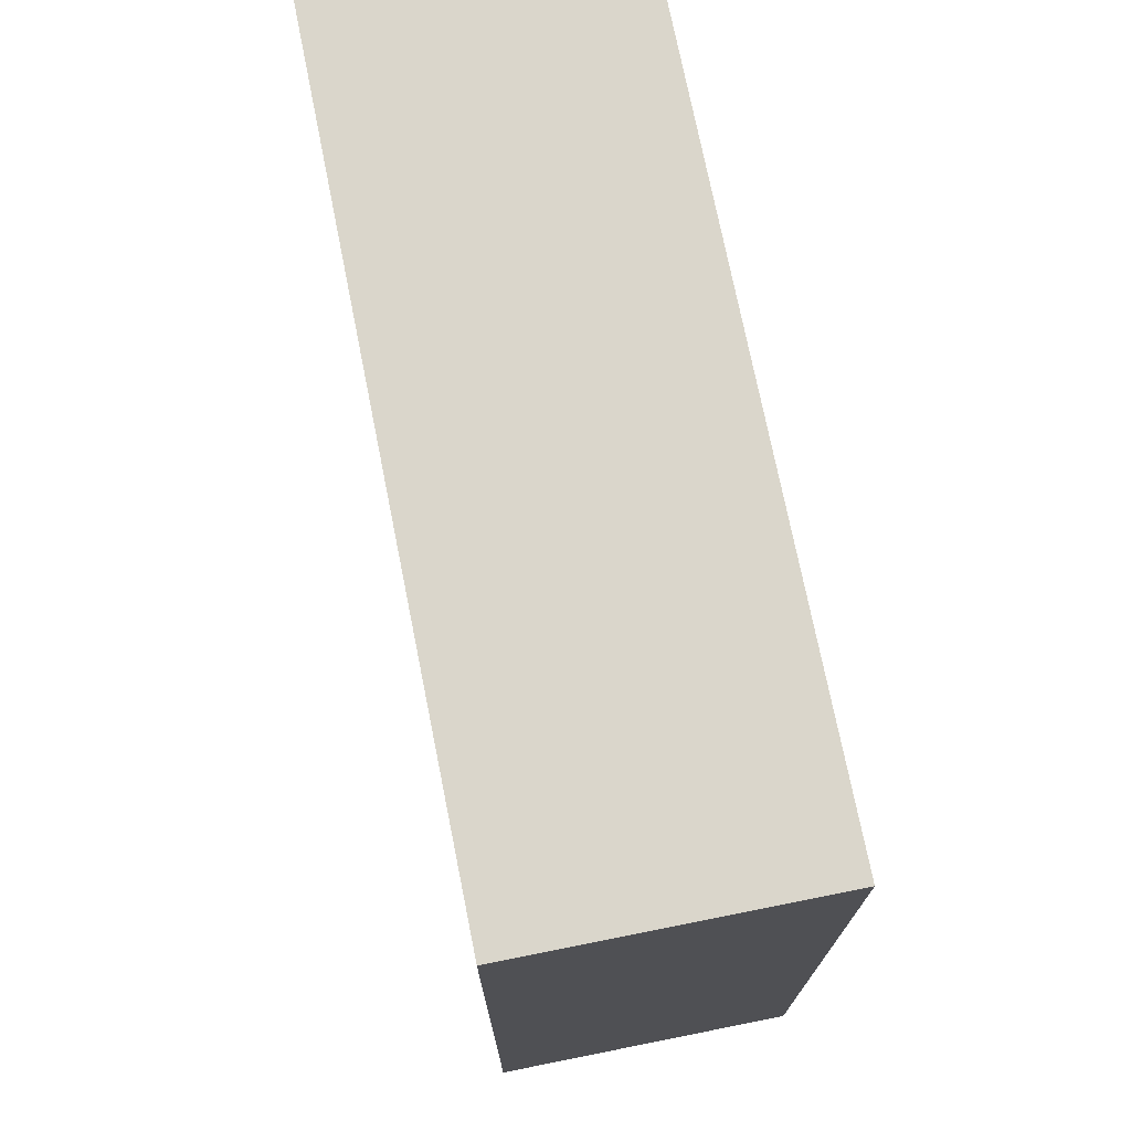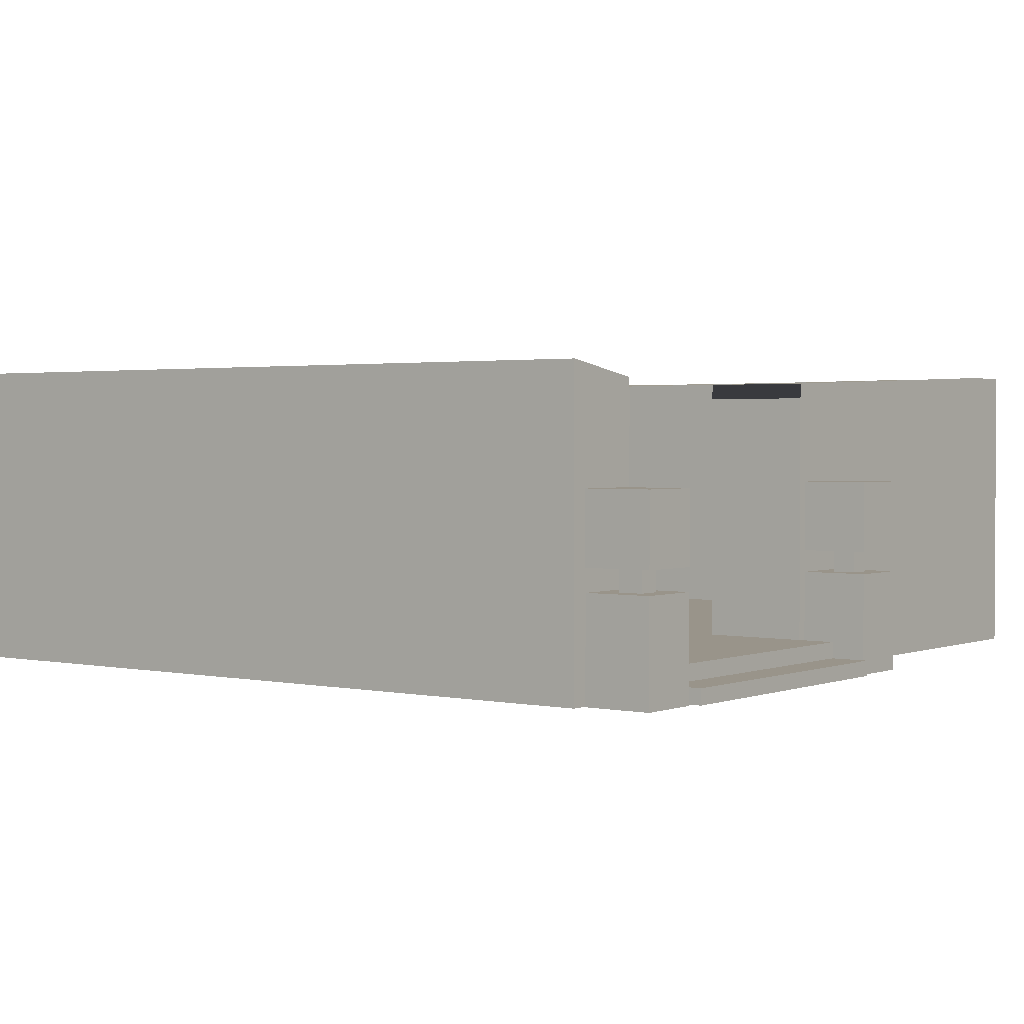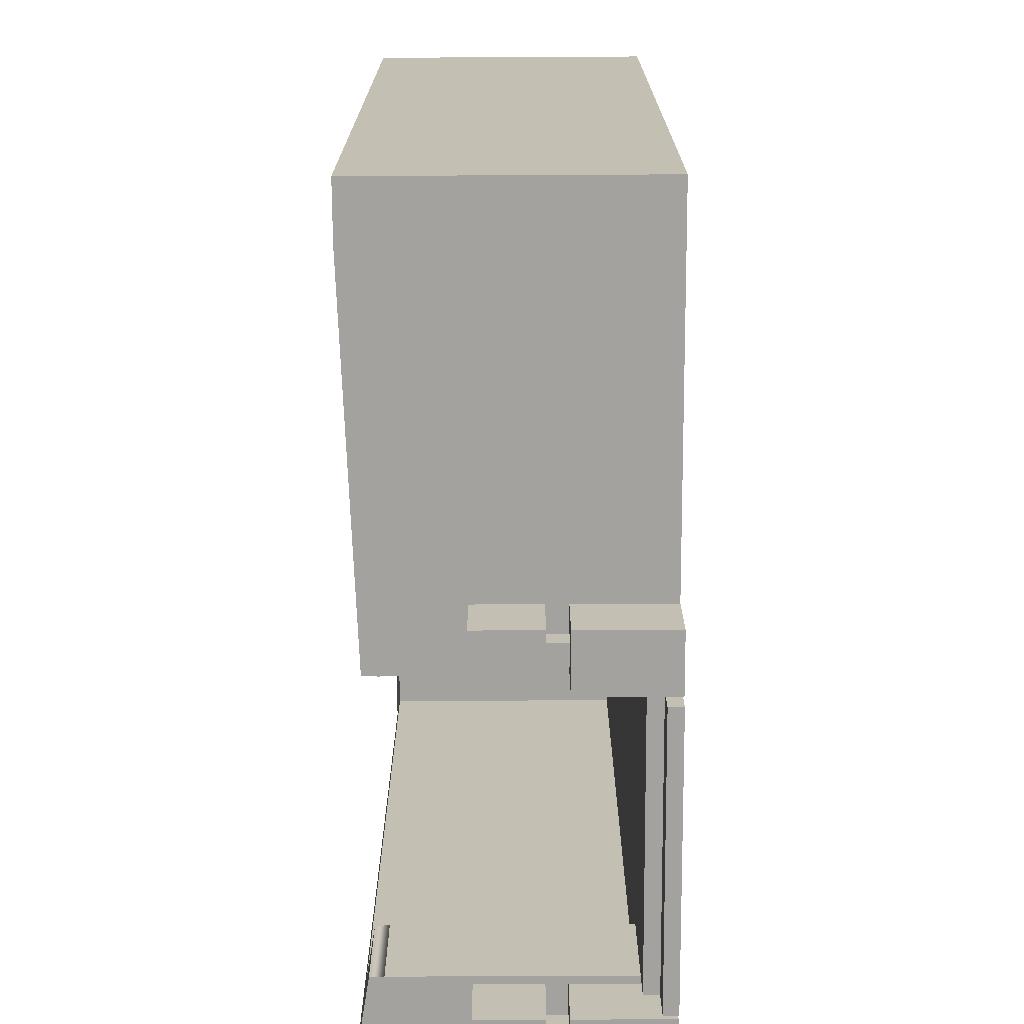
<metadata>
{"format":"obj","ext":"obj","renderer":"f3d","projection":"perspective","resolution":1024,"background":"white","views":[{"elev":73.7,"azim":78.7,"up":"+Z"},{"elev":1.9,"azim":127.1,"up":"+Y"},{"elev":-72.4,"azim":-89.7,"up":"+Z"}]}
</metadata>
<code>
g Building_OfficeMedium_01
v 1.192 2.28 7.107
v 1.192 2.437 7.107
v 1.192 2.437 5.09
v 1.192 2.28 5.09
v 1.192 -2.429 0.5397
v 1.192 -2.429 0.7547
v 1.192 2.329 5.204
v 1.192 2.437 7.107
v -1.413 2.437 7.107
v -1.413 2.437 5.09
v 1.192 2.437 5.09
v -1.413 2.437 7.107
v -1.413 2.28 7.107
v -1.413 2.28 5.09
v -1.413 2.437 5.09
v -1.413 2.329 5.204
v -1.413 -2.429 0.5397
v -1.413 -2.429 0.7547
v -1.413 2.28 7.107
v 1.192 2.28 7.107
v 1.192 2.28 5.09
v -1.413 2.28 5.09
v 1.192 2.28 5.09
v 1.192 2.437 5.09
v -1.413 2.437 5.09
v -1.413 2.28 5.09
v -1.413 2.28 7.107
v -1.413 2.437 7.107
v 1.192 2.437 7.107
v 1.192 2.28 7.107
v -1.413 2.437 5.09
v -1.413 -2.429 0.5397
v 1.192 -2.429 0.5397
v 1.192 2.437 5.09
v 1.192 2.329 5.204
v 1.192 -2.429 0.7547
v -1.413 -2.429 0.7547
v -1.413 2.329 5.204
v -1.413 2.329 5.204
v -1.413 2.437 5.09
v 1.192 2.437 5.09
v 1.192 2.329 5.204
v 1.192 2.44 7.107
v 1.105 2.44 7.039
v 1.105 2.44 4.709
v 1.192 2.44 4.709
v -1.413 2.44 7.107
v -1.327 2.44 7.039
v -1.413 2.44 4.709
v -1.327 2.44 4.709
v 1.192 2.437 5.09
v 1.192 2.437 4.613
v 1.192 1.927 4.613
v -1.413 2.437 4.613
v 1.192 2.437 4.613
v 1.192 2.437 5.09
v -1.413 2.437 5.09
v -1.413 1.927 4.613
v -1.413 2.437 4.613
v -1.413 2.437 5.09
v -1.413 2.437 4.613
v -1.413 1.927 4.613
v 1.192 1.927 4.613
v 1.192 2.437 4.613
v 1.192 0.3958 3.181
v 1.192 0.3958 2.704
v 1.192 -0.1145 2.704
v -1.413 0.3958 2.704
v 1.192 0.3958 2.704
v 1.192 0.3958 3.181
v -1.413 0.3958 3.181
v -1.413 -0.1145 2.704
v -1.413 0.3958 2.704
v -1.413 0.3958 3.181
v -1.413 0.3958 2.704
v -1.413 -0.1145 2.704
v 1.192 -0.1145 2.704
v 1.192 0.3958 2.704
v 1.192 0.9061 3.659
v 1.192 0.9061 3.181
v 1.192 0.3958 3.181
v -1.413 0.9061 3.181
v 1.192 0.9061 3.181
v 1.192 0.9061 3.659
v -1.413 0.9061 3.659
v -1.413 0.3958 3.181
v -1.413 0.9061 3.181
v -1.413 0.9061 3.659
v -1.413 0.9061 3.181
v -1.413 0.3958 3.181
v 1.192 0.3958 3.181
v 1.192 0.9061 3.181
v 1.192 1.416 4.136
v 1.192 1.416 3.659
v 1.192 0.9061 3.659
v -1.413 1.416 3.659
v 1.192 1.416 3.659
v 1.192 1.416 4.136
v -1.413 1.416 4.136
v -1.413 0.9061 3.659
v -1.413 1.416 3.659
v -1.413 1.416 4.136
v -1.413 1.416 3.659
v -1.413 0.9061 3.659
v 1.192 0.9061 3.659
v 1.192 1.416 3.659
v 1.192 1.927 4.613
v 1.192 1.927 4.136
v 1.192 1.416 4.136
v -1.413 1.927 4.136
v 1.192 1.927 4.136
v 1.192 1.927 4.613
v -1.413 1.927 4.613
v -1.413 1.416 4.136
v -1.413 1.927 4.136
v -1.413 1.927 4.613
v -1.413 1.927 4.136
v -1.413 1.416 4.136
v 1.192 1.416 4.136
v 1.192 1.927 4.136
v 1.192 -1.645 1.273
v 1.192 -1.645 0.7955
v 1.192 -2.156 0.7955
v -1.413 -1.645 0.7955
v 1.192 -1.645 0.7955
v 1.192 -1.645 1.273
v -1.413 -1.645 1.273
v -1.413 -2.156 0.7955
v -1.413 -1.645 0.7955
v -1.413 -1.645 1.273
v -1.413 -1.645 0.7955
v -1.413 -2.156 0.7955
v 1.192 -2.156 0.7955
v 1.192 -1.645 0.7955
v 1.192 -1.135 1.75
v 1.192 -1.135 1.273
v 1.192 -1.645 1.273
v -1.413 -1.135 1.273
v 1.192 -1.135 1.273
v 1.192 -1.135 1.75
v -1.413 -1.135 1.75
v -1.413 -1.645 1.273
v -1.413 -1.135 1.273
v -1.413 -1.135 1.75
v -1.413 -1.135 1.273
v -1.413 -1.645 1.273
v 1.192 -1.645 1.273
v 1.192 -1.135 1.273
v 1.192 -0.6248 2.227
v 1.192 -0.6248 1.75
v 1.192 -1.135 1.75
v -1.413 -0.6248 1.75
v 1.192 -0.6248 1.75
v 1.192 -0.6248 2.227
v -1.413 -0.6248 2.227
v -1.413 -1.135 1.75
v -1.413 -0.6248 1.75
v -1.413 -0.6248 2.227
v -1.413 -0.6248 1.75
v -1.413 -1.135 1.75
v 1.192 -1.135 1.75
v 1.192 -0.6248 1.75
v 1.192 -0.1145 2.704
v 1.192 -0.1145 2.227
v 1.192 -0.6248 2.227
v -1.413 -0.1145 2.227
v 1.192 -0.1145 2.227
v 1.192 -0.1145 2.704
v -1.413 -0.1145 2.704
v -1.413 -0.6248 2.227
v -1.413 -0.1145 2.227
v -1.413 -0.1145 2.704
v -1.413 -0.1145 2.227
v -1.413 -0.6248 2.227
v 1.192 -0.6248 2.227
v 1.192 -0.1145 2.227
v 1.192 -2.156 0.7955
v 1.192 -2.156 0.3183
v 1.192 -2.429 0.3183
v 1.192 -2.429 0.5397
v -1.413 -2.156 0.3183
v 1.192 -2.156 0.3183
v 1.192 -2.156 0.7955
v -1.413 -2.156 0.7955
v -1.413 -2.156 0.3183
v -1.413 -2.429 0.3183
v 1.192 -2.429 0.3183
v 1.192 -2.156 0.3183
v -1.413 -2.429 0.3183
v -1.413 -2.156 0.3183
v -1.413 -2.156 0.7955
v -1.413 -2.429 0.5397
v 6.81 2.437 -4.569
v 5.456 2.212 -4.569
v 5.456 2.212 -6.238
v 6.81 2.437 -6.238
v 6.81 2.437 7.46
v 6.366 2.363 -4.569
v 6.366 2.363 7.107
v 6.366 2.363 7.107
v 6.81 2.437 7.46
v -6.81 2.437 7.46
v 6.366 2.363 7.107
v -6.81 2.437 7.46
v -6.203 2.363 7.107
v 0.5254 2.212 -4.569
v -6.203 2.437 -4.569
v -6.81 2.437 -6.238
v 0.5254 2.212 -6.238
v -6.203 2.363 7.107
v -6.203 2.437 -4.569
v 6.366 -2.42 7.107
v 6.366 2.363 7.107
v -6.203 2.363 7.107
v -6.203 -2.42 7.107
v -6.203 -2.195 7.107
v -6.203 2.363 7.107
v -6.203 2.437 -4.569
v -6.203 -2.195 -4.569
v 6.366 -2.42 -4.569
v 6.366 2.363 -4.569
v 6.366 2.363 7.107
v 6.366 -2.42 7.107
v -0.5849 -2.44 -6.269
v -0.5849 -0.8326 -6.269
v 0.4281 -0.8326 -6.269
v 0.4281 -2.44 -6.269
v -0.5849 -0.8326 -6.269
v -0.5849 -0.8326 -7.34
v 0.4281 -0.8326 -7.34
v 0.4281 -0.8326 -6.269
v -0.5849 -0.8326 -7.34
v -0.5849 -2.44 -7.34
v 0.4281 -2.44 -7.34
v 0.4281 -0.8326 -7.34
v 0.4281 -2.44 -6.269
v 0.4281 -0.8326 -6.269
v 0.4281 -0.8326 -7.34
v 0.4281 -2.44 -7.34
v -0.5849 -2.44 -7.34
v -0.5849 -0.8326 -7.34
v -0.5849 -0.8326 -6.269
v -0.5849 -2.44 -6.269
v -0.2566 -0.8618 -6.616
v -0.2566 -0.4808 -6.616
v 0.09975 -0.4808 -6.616
v 0.09975 -0.8618 -6.616
v -0.5872 0.6288 -6.267
v -0.5872 0.6288 -7.342
v 0.4304 0.6288 -7.342
v 0.4304 0.6288 -6.267
v -0.2566 -0.4808 -6.993
v -0.2566 -0.8618 -6.993
v 0.09975 -0.8618 -6.993
v 0.09975 -0.4808 -6.993
v 0.09975 -0.8618 -6.616
v 0.09975 -0.4808 -6.616
v 0.09975 -0.4808 -6.993
v 0.09975 -0.8618 -6.993
v -0.2566 -0.8618 -6.993
v -0.2566 -0.4808 -6.993
v -0.2566 -0.4808 -6.616
v -0.2566 -0.8618 -6.616
v -0.2566 -0.4808 -6.616
v -0.5872 -0.4808 -6.267
v 0.4304 -0.4808 -6.267
v 0.09975 -0.4808 -6.616
v 0.4304 -0.4808 -7.342
v 0.09975 -0.4808 -6.993
v -0.5872 -0.4808 -7.342
v -0.2566 -0.4808 -6.993
v -0.5872 -0.4808 -6.267
v -0.5872 0.6288 -6.267
v 0.4304 0.6288 -6.267
v 0.4304 -0.4808 -6.267
v 0.4304 -0.4808 -6.267
v 0.4304 0.6288 -6.267
v 0.4304 0.6288 -7.342
v 0.4304 -0.4808 -7.342
v 0.4304 -0.4808 -7.342
v 0.4304 0.6288 -7.342
v -0.5872 0.6288 -7.342
v -0.5872 -0.4808 -7.342
v -0.5872 -0.4808 -7.342
v -0.5872 0.6288 -7.342
v -0.5872 0.6288 -6.267
v -0.5872 -0.4808 -6.267
v -6.81 -2.195 7.46
v -6.81 -2.195 6.449
v -6.81 2.437 6.449
v -6.81 2.437 7.46
v -6.81 2.437 -5.227
v -6.81 -2.195 -5.227
v -6.81 2.437 -6.238
v -6.81 -2.195 -6.238
v -6.81 -2.44 -6.238
v -6.81 -2.44 -5.227
v -6.81 -2.44 6.449
v -6.81 -2.44 7.46
v -5.835 2.437 7.46
v -5.835 -2.195 7.46
v -6.81 -2.195 7.46
v -6.81 2.437 7.46
v 5.835 -2.195 7.46
v 5.835 2.437 7.46
v 6.81 -2.195 7.46
v 6.81 2.437 7.46
v -6.81 -2.44 7.46
v -5.835 -2.44 7.46
v 5.835 -2.44 7.46
v 6.81 -2.44 7.46
v 6.81 -2.195 6.449
v 6.81 -2.195 7.46
v 6.81 2.437 7.46
v 6.81 2.437 6.449
v 6.81 -2.195 -5.227
v 6.81 2.437 -5.227
v 6.81 -2.195 -6.238
v 6.81 2.437 -6.238
v 6.81 -2.44 -5.227
v 6.81 -2.44 -6.238
v 6.81 -2.44 6.449
v 6.81 -2.44 7.46
v -6.81 -2.195 -6.238
v -5.835 -2.195 -6.238
v -5.835 2.437 -6.238
v -6.81 2.437 -6.238
v 0.5345 -1.935 -6.238
v 0.5345 1.975 -6.238
v 0.5254 2.212 -6.238
v 0.5391 -2.195 -6.238
v -5.835 -2.44 -6.238
v -6.81 -2.44 -6.238
v 0.5391 -2.44 -6.238
v 5.447 1.975 -6.238
v 5.447 -1.935 -6.238
v 6.81 -2.195 -6.238
v 6.81 2.437 -6.238
v 5.443 -2.195 -6.238
v 5.456 2.212 -6.238
v 6.81 -2.44 -6.238
v 5.443 -2.44 -6.238
v 2.991 -2.195 -6.849
v 2.991 -1.935 -6.849
v 0.5345 -1.935 -6.849
v 0.5391 -2.195 -6.849
v 5.443 -2.195 -6.849
v 5.447 -1.935 -6.849
v 0.5345 1.975 -6.238
v 0.5345 1.975 -4.569
v 0.5254 2.212 -4.569
v 0.5254 2.212 -6.238
v 5.447 1.975 -4.569
v 5.447 -1.935 -4.569
v 5.447 -1.935 -6.238
v 5.447 1.975 -6.238
v 0.5345 1.975 -4.569
v 0.5345 1.975 -6.238
v 0.5345 -1.935 -6.238
v 0.5345 -1.935 -4.569
v 2.991 -1.935 -6.238
v 2.991 -1.935 -4.569
v 0.5345 -1.935 -4.569
v 0.5345 -1.935 -6.238
v 2.991 -1.935 -6.849
v 0.5345 -1.935 -6.849
v 5.447 -1.935 -6.238
v 5.447 -1.935 -4.569
v 5.447 -1.935 -6.849
v 0.5391 -2.195 -6.238
v 0.5391 -2.195 -6.849
v 0.5345 -1.935 -6.849
v 0.5345 -1.935 -6.238
v 0.5391 -2.44 -6.849
v 0.5391 -2.44 -6.238
v 5.447 -1.935 -6.238
v 5.447 -1.935 -6.849
v 5.443 -2.195 -6.849
v 5.443 -2.195 -6.238
v 5.443 -2.44 -6.238
v 5.443 -2.44 -6.849
v 0.5391 -2.195 -7.46
v 0.5391 -2.44 -7.46
v 2.991 -2.44 -7.46
v 2.991 -2.195 -7.46
v 5.443 -2.195 -7.46
v 5.443 -2.44 -7.46
v 0.5391 -2.195 -6.849
v 0.5391 -2.195 -7.46
v 2.991 -2.195 -7.46
v 2.991 -2.195 -6.849
v 5.443 -2.195 -6.849
v 5.443 -2.195 -7.46
v 5.443 -2.195 -6.849
v 5.443 -2.195 -7.46
v 5.443 -2.44 -7.46
v 5.443 -2.44 -6.849
v 2.991 -2.44 -6.849
v 2.991 -2.44 -7.46
v 0.5391 -2.44 -7.46
v 0.5391 -2.44 -6.849
v 5.443 -2.44 -6.849
v 5.443 -2.44 -7.46
v 0.5391 -2.44 -6.849
v 0.5391 -2.44 -7.46
v 0.5391 -2.195 -7.46
v 0.5391 -2.195 -6.849
v 5.456 2.212 -4.569
v 5.447 1.975 -4.569
v 5.447 1.975 -6.238
v 5.456 2.212 -6.238
v 5.57 -2.44 -6.269
v 5.57 -0.8326 -6.269
v 6.583 -0.8326 -6.269
v 6.583 -2.44 -6.269
v 5.57 -0.8326 -6.269
v 5.57 -0.8326 -7.34
v 6.583 -0.8326 -7.34
v 6.583 -0.8326 -6.269
v 5.57 -0.8326 -7.34
v 5.57 -2.44 -7.34
v 6.583 -2.44 -7.34
v 6.583 -0.8326 -7.34
v 6.583 -2.44 -6.269
v 6.583 -0.8326 -6.269
v 6.583 -0.8326 -7.34
v 6.583 -2.44 -7.34
v 5.57 -2.44 -7.34
v 5.57 -0.8326 -7.34
v 5.57 -0.8326 -6.269
v 5.57 -2.44 -6.269
v 5.898 -0.8618 -6.616
v 5.898 -0.4808 -6.616
v 6.255 -0.4808 -6.616
v 6.255 -0.8618 -6.616
v 5.568 0.6288 -6.267
v 5.568 0.6288 -7.342
v 6.585 0.6288 -7.342
v 6.585 0.6288 -6.267
v 5.898 -0.4808 -6.993
v 5.898 -0.8618 -6.993
v 6.255 -0.8618 -6.993
v 6.255 -0.4808 -6.993
v 6.255 -0.8618 -6.616
v 6.255 -0.4808 -6.616
v 6.255 -0.4808 -6.993
v 6.255 -0.8618 -6.993
v 5.898 -0.8618 -6.993
v 5.898 -0.4808 -6.993
v 5.898 -0.4808 -6.616
v 5.898 -0.8618 -6.616
v 5.898 -0.4808 -6.616
v 5.568 -0.4808 -6.267
v 6.585 -0.4808 -6.267
v 6.255 -0.4808 -6.616
v 6.585 -0.4808 -7.342
v 6.255 -0.4808 -6.993
v 5.568 -0.4808 -7.342
v 5.898 -0.4808 -6.993
v 5.568 -0.4808 -6.267
v 5.568 0.6288 -6.267
v 6.585 0.6288 -6.267
v 6.585 -0.4808 -6.267
v 6.585 -0.4808 -6.267
v 6.585 0.6288 -6.267
v 6.585 0.6288 -7.342
v 6.585 -0.4808 -7.342
v 6.585 -0.4808 -7.342
v 6.585 0.6288 -7.342
v 5.568 0.6288 -7.342
v 5.568 -0.4808 -7.342
v 5.568 -0.4808 -7.342
v 5.568 0.6288 -7.342
v 5.568 0.6288 -6.267
v 5.568 -0.4808 -6.267
v 5.456 -2.42 -4.569
v 5.456 2.212 -4.569
v 6.366 2.363 -4.569
v 6.366 -2.42 -4.569
v 6.366 -1.935 7.296
v -6.611 -1.935 7.296
v -6.611 -1.935 -4.569
v 6.366 -1.935 -4.569
v 0.4304 -1.935 -4.569
v -6.611 -1.935 -4.569
v -6.611 -1.935 -5.953
v 0.4304 -1.935 -5.953
v -6.203 -2.42 -4.569
v -6.203 2.437 -4.569
v 0.5254 2.212 -4.569
v 0.5254 -2.42 -4.569
v -6.203 2.363 7.107
v -6.81 2.437 7.46
v -6.81 2.437 -6.238
f 3 2 1
f 4 3 1
f 6 5 3
f 7 6 3
f 10 9 8
f 11 10 8
f 14 13 12
f 15 14 12
f 15 17 16
f 17 18 16
f 21 20 19
f 22 21 19
f 25 24 23
f 26 25 23
f 29 28 27
f 30 29 27
f 33 32 31
f 34 33 31
f 37 36 35
f 38 37 35
f 41 40 39
f 42 41 39
f 45 44 43
f 46 45 43
f 43 44 47
f 44 48 47
f 47 48 49
f 48 50 49
f 53 52 51
f 56 55 54
f 57 56 54
f 60 59 58
f 63 62 61
f 64 63 61
f 67 66 65
f 70 69 68
f 71 70 68
f 74 73 72
f 77 76 75
f 78 77 75
f 81 80 79
f 84 83 82
f 85 84 82
f 88 87 86
f 91 90 89
f 92 91 89
f 95 94 93
f 98 97 96
f 99 98 96
f 102 101 100
f 105 104 103
f 106 105 103
f 109 108 107
f 112 111 110
f 113 112 110
f 116 115 114
f 119 118 117
f 120 119 117
f 123 122 121
f 126 125 124
f 127 126 124
f 130 129 128
f 133 132 131
f 134 133 131
f 137 136 135
f 140 139 138
f 141 140 138
f 144 143 142
f 147 146 145
f 148 147 145
f 151 150 149
f 154 153 152
f 155 154 152
f 158 157 156
f 161 160 159
f 162 161 159
f 165 164 163
f 168 167 166
f 169 168 166
f 172 171 170
f 175 174 173
f 176 175 173
f 179 178 177
f 180 179 177
f 183 182 181
f 184 183 181
f 187 186 185
f 188 187 185
f 191 190 189
f 192 191 189
f 195 194 193
f 196 195 193
f 193 198 197
f 198 199 197
f 202 201 200
f 205 204 203
f 208 207 206
f 209 208 206
f 211 208 210
f 214 213 212
f 215 214 212
f 218 217 216
f 219 218 216
f 222 221 220
f 223 222 220
f 226 225 224
f 227 226 224
f 230 229 228
f 231 230 228
f 234 233 232
f 235 234 232
f 238 237 236
f 239 238 236
f 242 241 240
f 243 242 240
f 246 245 244
f 247 246 244
f 250 249 248
f 251 250 248
f 254 253 252
f 255 254 252
f 258 257 256
f 259 258 256
f 262 261 260
f 263 262 260
f 266 265 264
f 267 266 264
f 268 266 267
f 269 268 267
f 270 268 269
f 271 270 269
f 265 270 271
f 264 265 271
f 274 273 272
f 275 274 272
f 278 277 276
f 279 278 276
f 282 281 280
f 283 282 280
f 286 285 284
f 287 286 284
f 290 289 288
f 291 290 288
f 290 292 289
f 292 293 289
f 292 294 293
f 294 295 293
f 295 296 293
f 296 297 293
f 293 297 289
f 297 298 289
f 289 298 288
f 298 299 288
f 302 301 300
f 303 302 300
f 300 301 304
f 305 300 304
f 305 304 306
f 307 305 306
f 302 308 301
f 308 309 301
f 301 309 304
f 304 310 306
f 309 310 304
f 310 311 306
f 314 313 312
f 315 314 312
f 315 312 316
f 317 315 316
f 317 316 318
f 319 317 318
f 316 320 318
f 320 321 318
f 322 320 316
f 312 322 316
f 323 322 312
f 313 323 312
f 326 325 324
f 327 326 324
f 325 326 328
f 326 329 328
f 329 326 330
f 328 331 325
f 325 332 324
f 332 333 324
f 334 332 325
f 331 334 325
f 337 336 335
f 338 337 335
f 336 337 339
f 335 340 338
f 337 341 339
f 341 342 339
f 345 344 343
f 346 345 343
f 343 344 347
f 344 348 347
f 351 350 349
f 352 351 349
f 355 354 353
f 356 355 353
f 359 358 357
f 360 359 357
f 363 362 361
f 364 363 361
f 361 365 364
f 365 366 364
f 361 362 367
f 361 367 365
f 362 368 367
f 367 369 365
f 372 371 370
f 373 372 370
f 371 374 370
f 374 375 370
f 378 377 376
f 379 378 376
f 379 380 378
f 380 381 378
f 384 383 382
f 385 384 382
f 385 386 384
f 386 387 384
f 390 389 388
f 391 390 388
f 391 392 390
f 392 393 390
f 396 395 394
f 397 396 394
f 400 399 398
f 401 400 398
f 398 399 402
f 399 403 402
f 406 405 404
f 407 406 404
f 410 409 408
f 411 410 408
f 414 413 412
f 415 414 412
f 418 417 416
f 419 418 416
f 422 421 420
f 423 422 420
f 426 425 424
f 427 426 424
f 430 429 428
f 431 430 428
f 434 433 432
f 435 434 432
f 438 437 436
f 439 438 436
f 442 441 440
f 443 442 440
f 446 445 444
f 447 446 444
f 450 449 448
f 451 450 448
f 454 453 452
f 455 454 452
f 456 454 455
f 457 456 455
f 458 456 457
f 459 458 457
f 453 458 459
f 452 453 459
f 462 461 460
f 463 462 460
f 466 465 464
f 467 466 464
f 470 469 468
f 471 470 468
f 474 473 472
f 475 474 472
f 478 477 476
f 479 478 476
f 482 481 480
f 483 482 480
f 486 485 484
f 487 486 484
f 490 489 488
f 491 490 488
f 494 493 492

</code>
